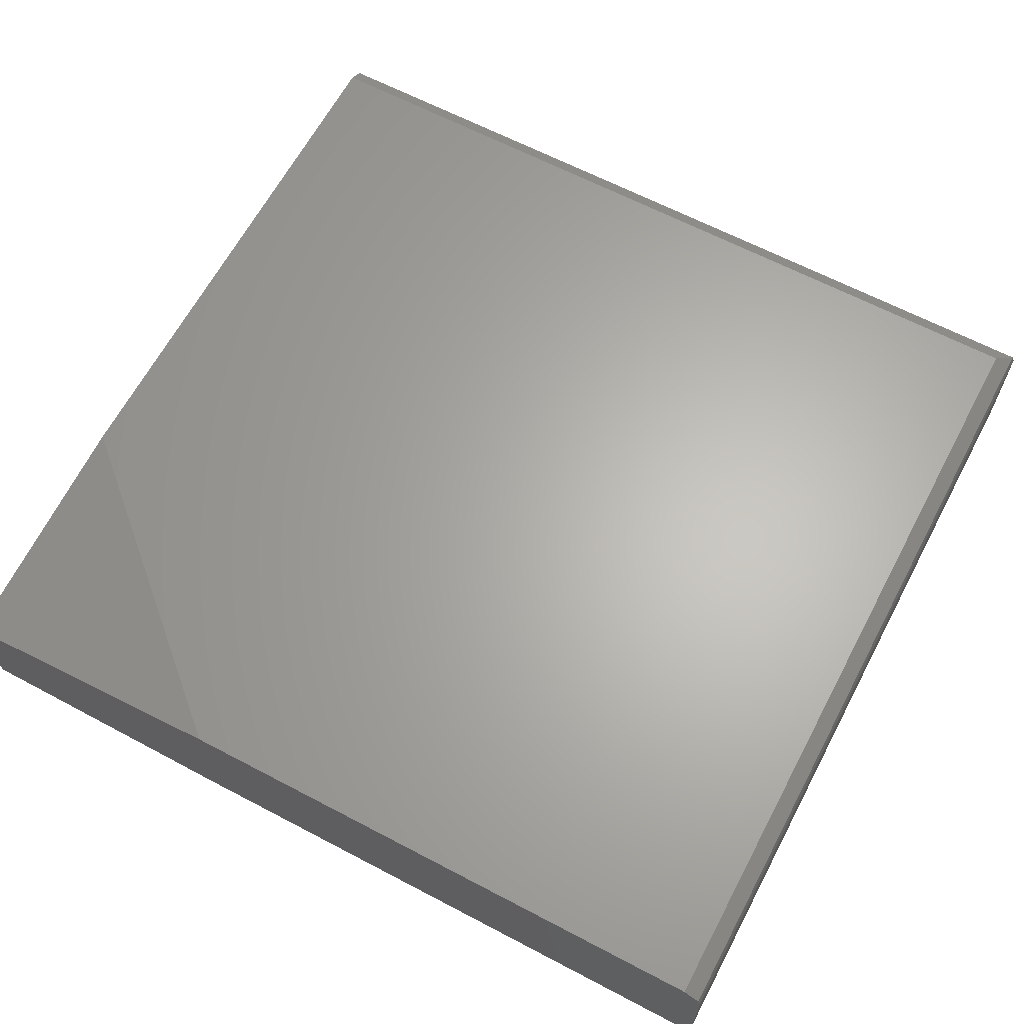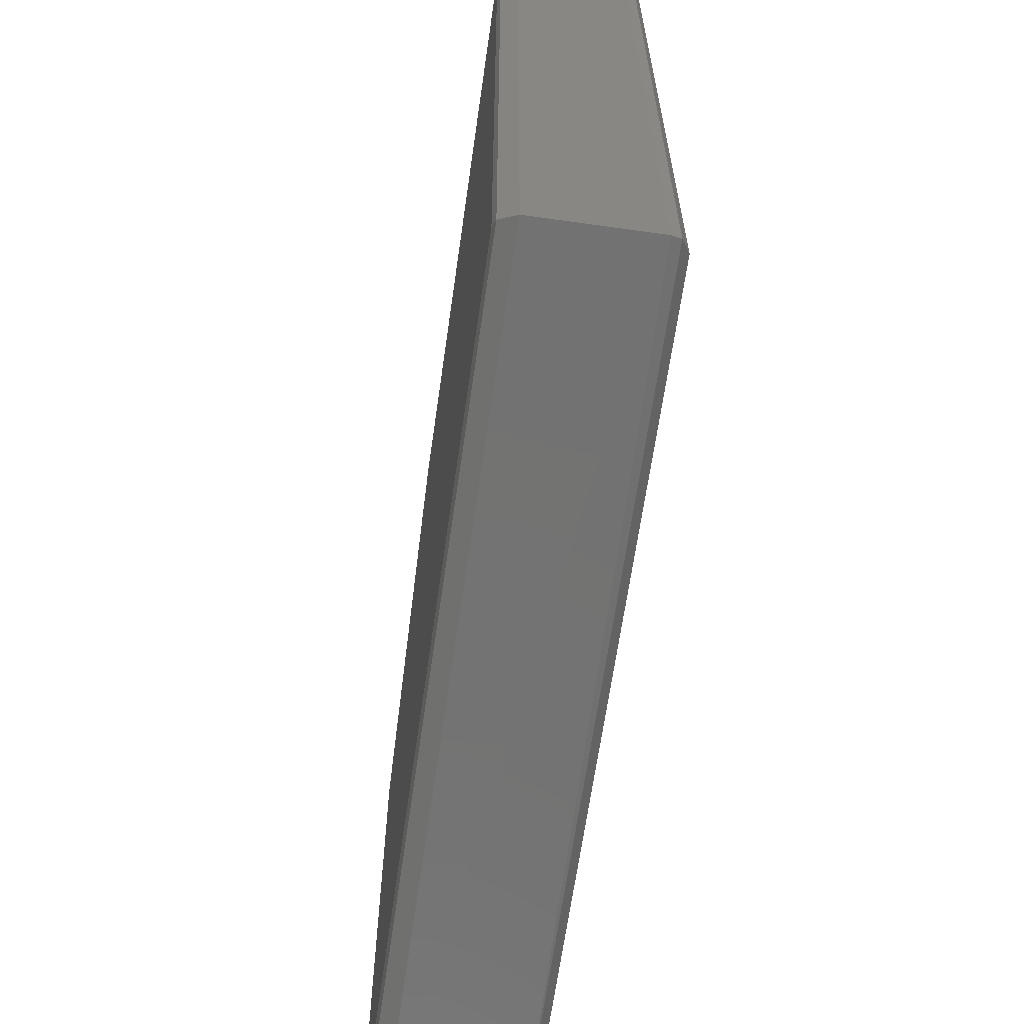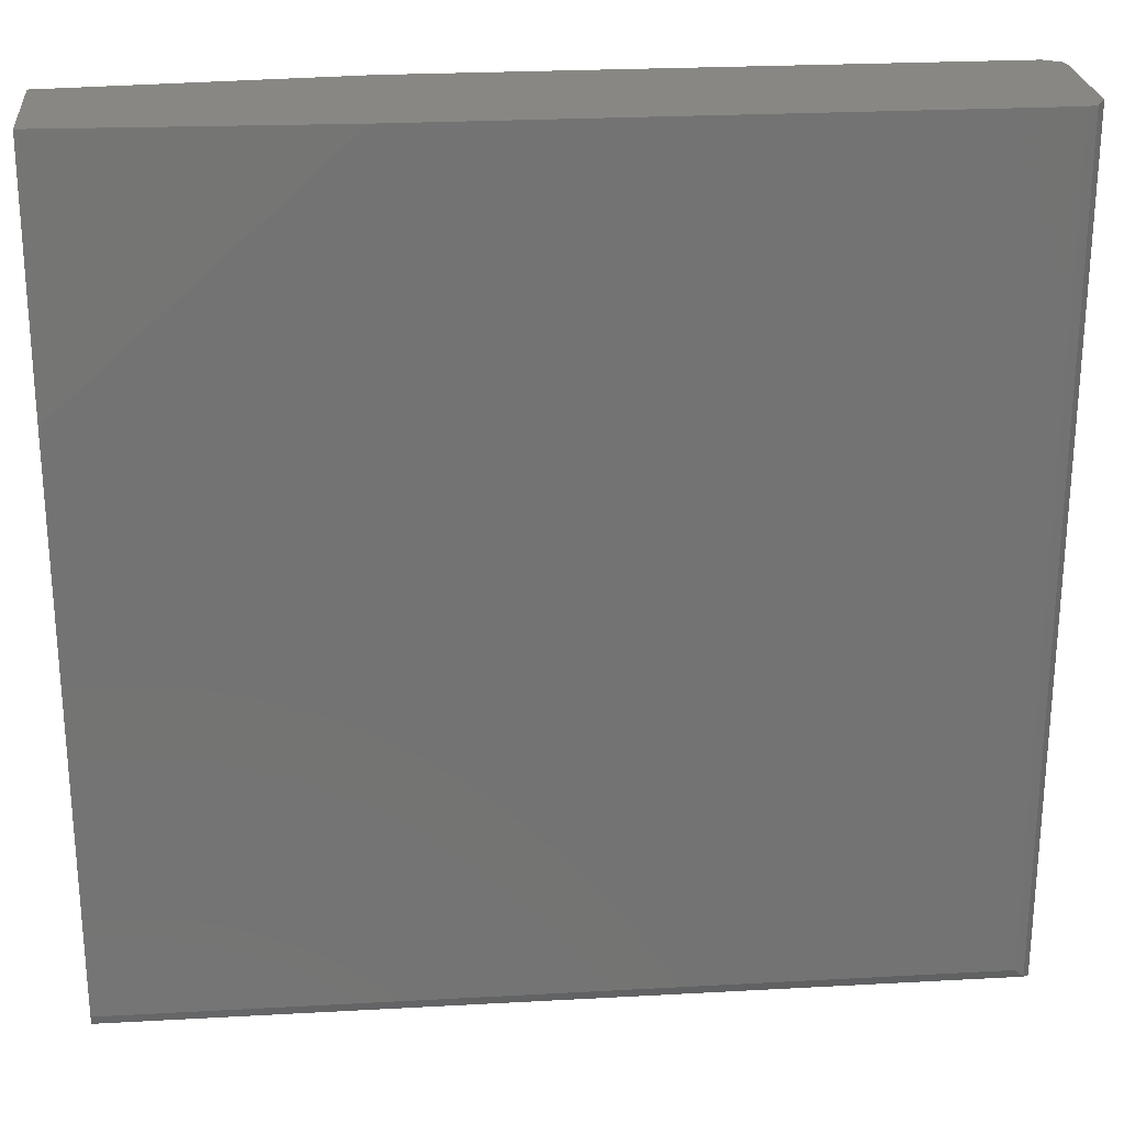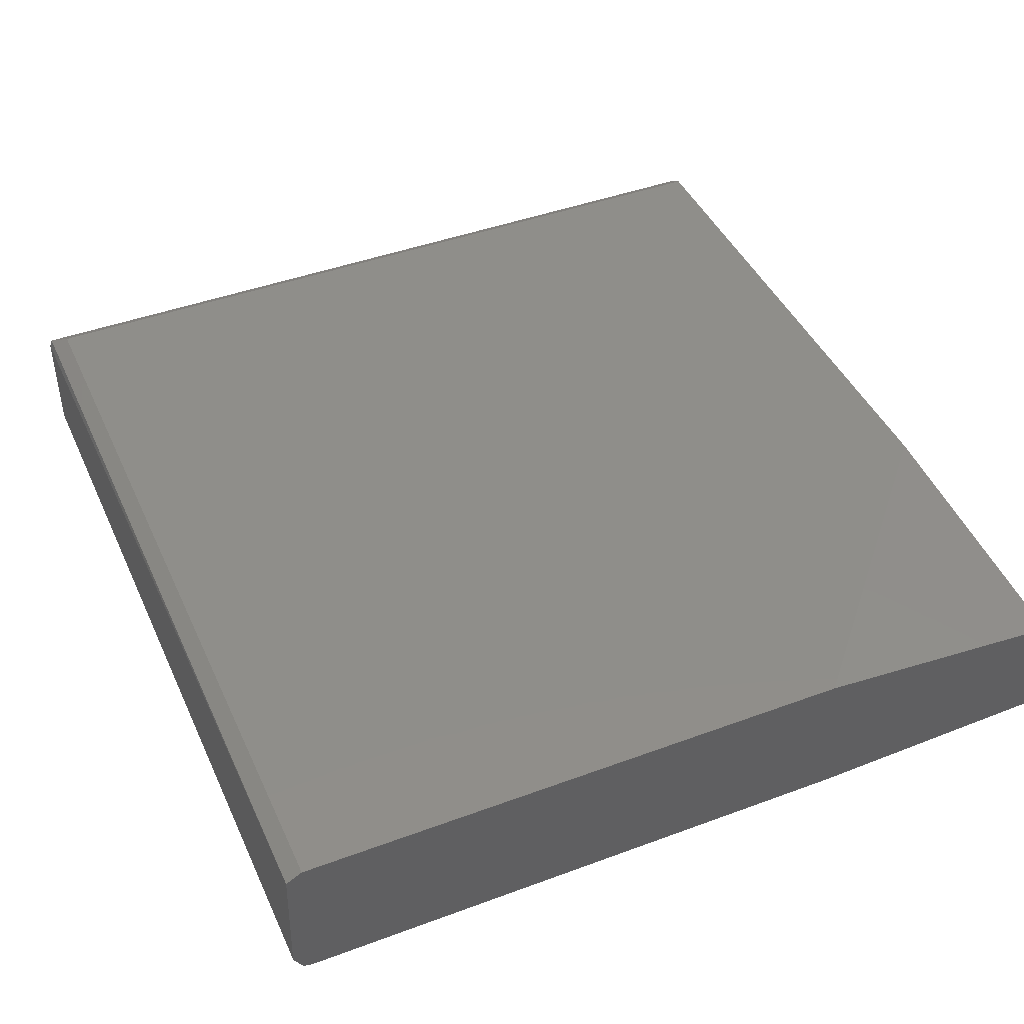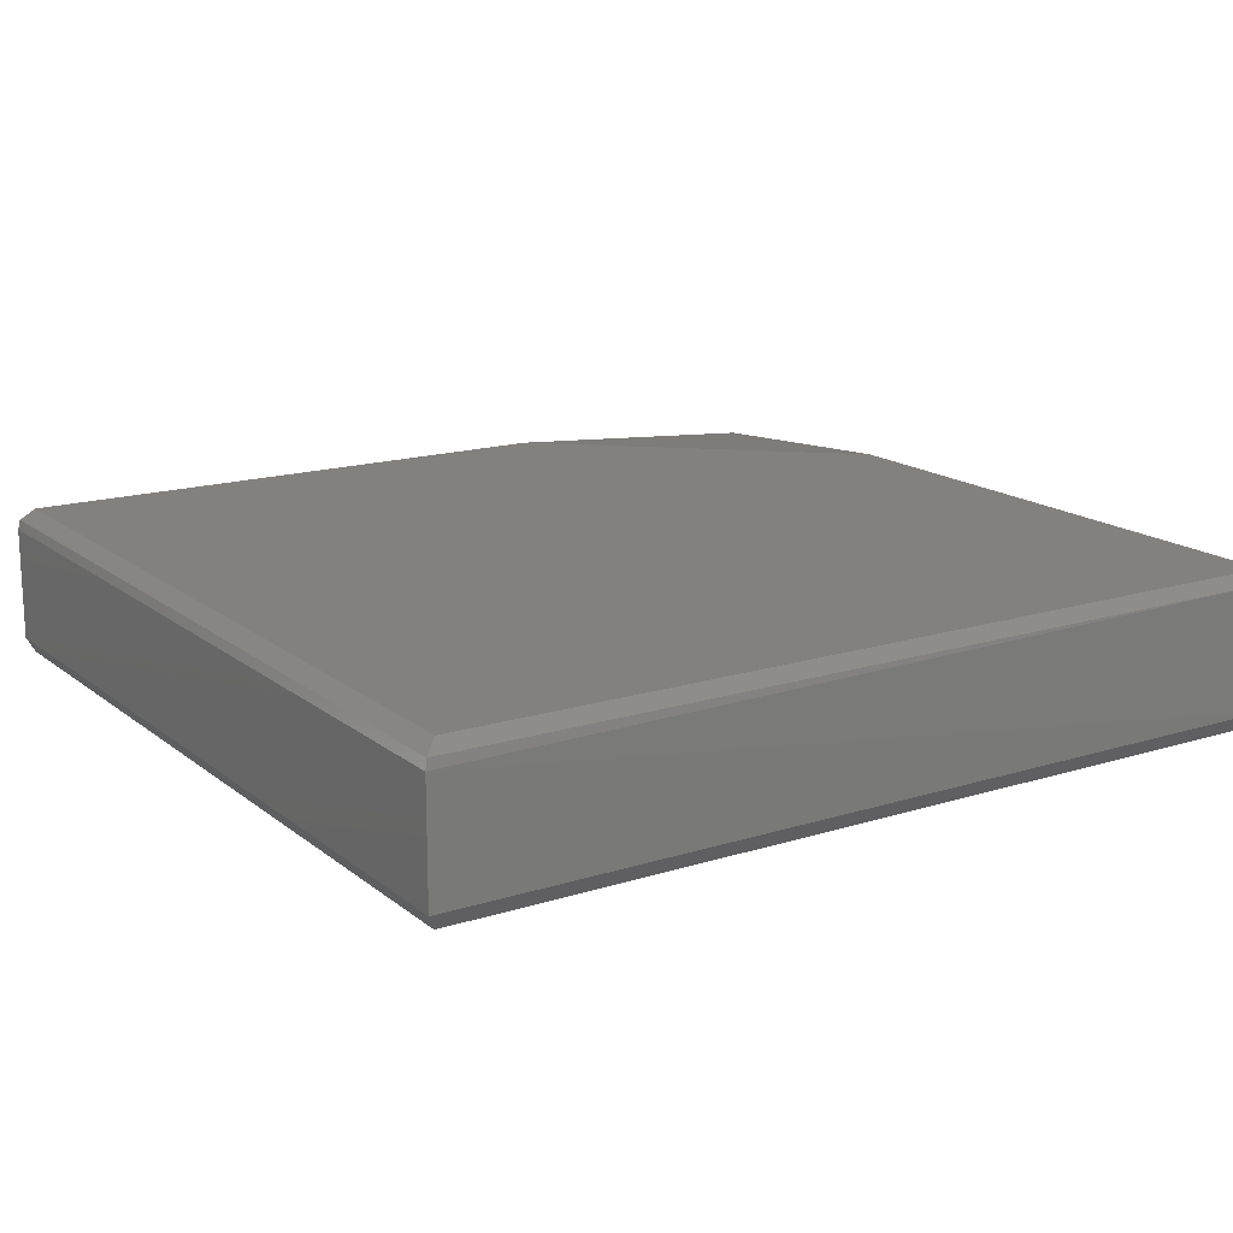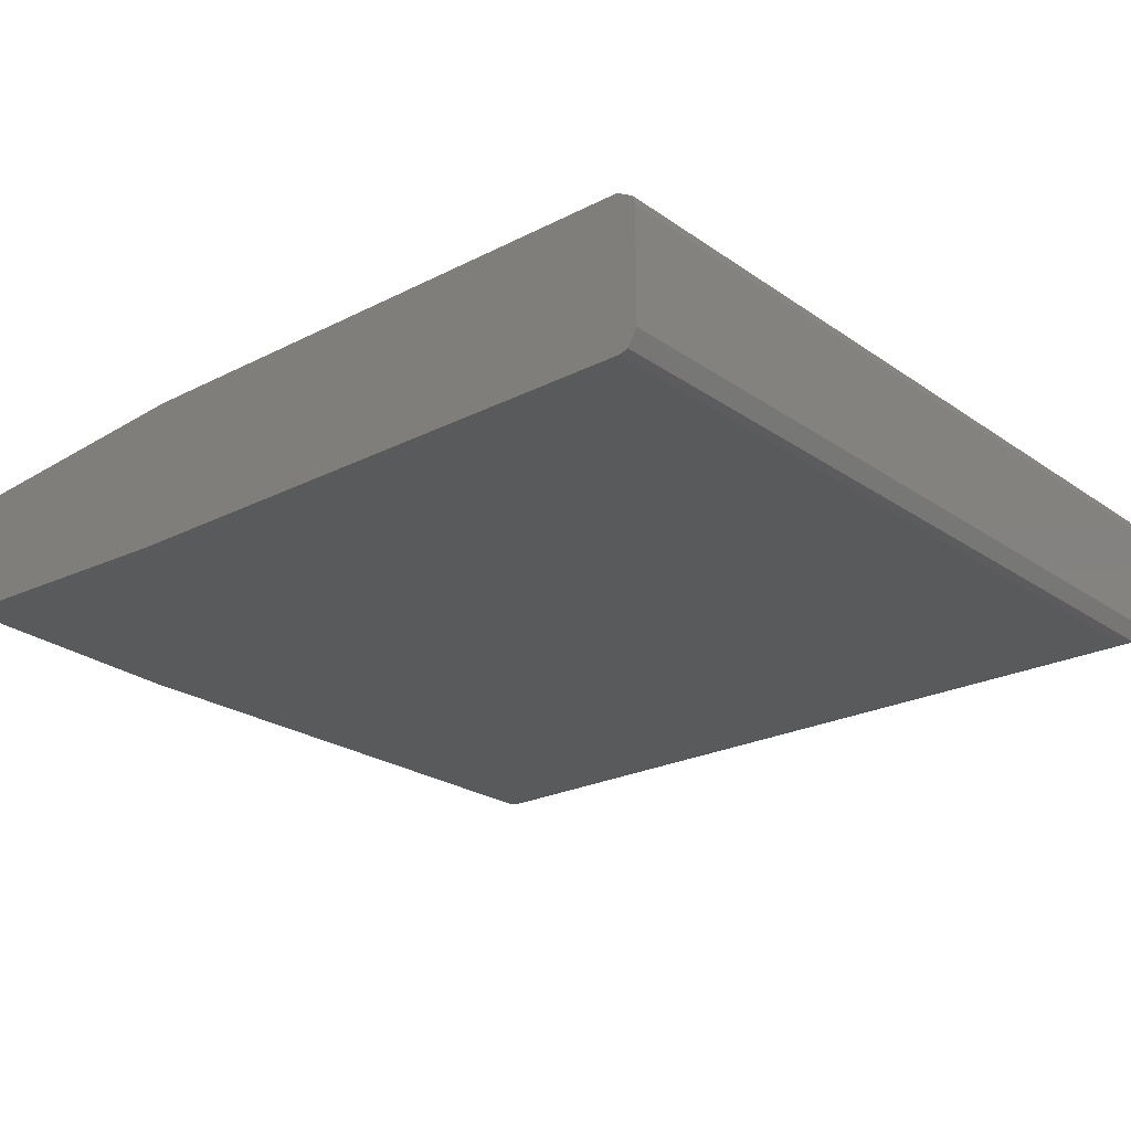
<metadata>
{"format":"stl","ext":"stl","renderer":"f3d","projection":"perspective","resolution":1024,"background":"white","views":[{"elev":64.3,"azim":-152.1,"up":"+Z"},{"elev":-64.8,"azim":-98.1,"up":"+Y"},{"elev":24.9,"azim":174.9,"up":"+Y"},{"elev":43.9,"azim":66.5,"up":"+Z"},{"elev":16.3,"azim":-32.9,"up":"+Z"},{"elev":-23.4,"azim":-139.3,"up":"+Z"}]}
</metadata>
<code>
# stl→obj: 23 verts, 42 faces
v -0.6559 -0.3156 0.4139
v -0.6576 -0.3156 0.4168
v -0.6576 -0.3156 0.4373
v -0.6571 -0.3156 0.439
v -0.6542 -0.3156 0.4407
v -0.5509 -0.3156 0.4407
v -0.4987 -0.3156 0.4367
v -0.4987 -0.3156 0.415
v -0.5493 -0.3156 0.4134
v -0.6542 -0.3156 0.4134
v -0.4987 -0.3622 0.4407
v -0.6576 -0.4689 0.4373
v -0.6576 -0.4689 0.4168
v -0.4987 -0.4689 0.4168
v -0.4987 -0.4684 0.439
v -0.4987 -0.4655 0.4407
v -0.6542 -0.4655 0.4407
v -0.4987 -0.3606 0.4134
v -0.4987 -0.4655 0.4134
v -0.6542 -0.4655 0.4134
v -0.6571 -0.4684 0.439
v -0.4987 -0.4672 0.4139
v -0.6559 -0.4672 0.4139
f 1 2 3
f 1 3 4
f 1 4 5
f 1 5 6
f 1 6 7
f 1 7 8
f 1 8 9
f 1 9 10
f 11 7 6
f 12 13 14
f 12 14 15
f 2 13 12
f 2 12 3
f 16 11 6
f 16 6 5
f 16 5 17
f 9 8 18
f 9 18 19
f 9 19 20
f 9 20 10
f 21 12 15
f 21 15 16
f 21 16 17
f 22 19 18
f 22 18 8
f 22 8 7
f 22 7 11
f 22 11 16
f 22 16 15
f 22 15 14
f 23 20 19
f 23 19 22
f 23 22 14
f 23 14 13
f 4 3 12
f 4 12 21
f 4 21 17
f 4 17 5
f 1 10 20
f 1 20 23
f 1 23 13
f 1 13 2

</code>
